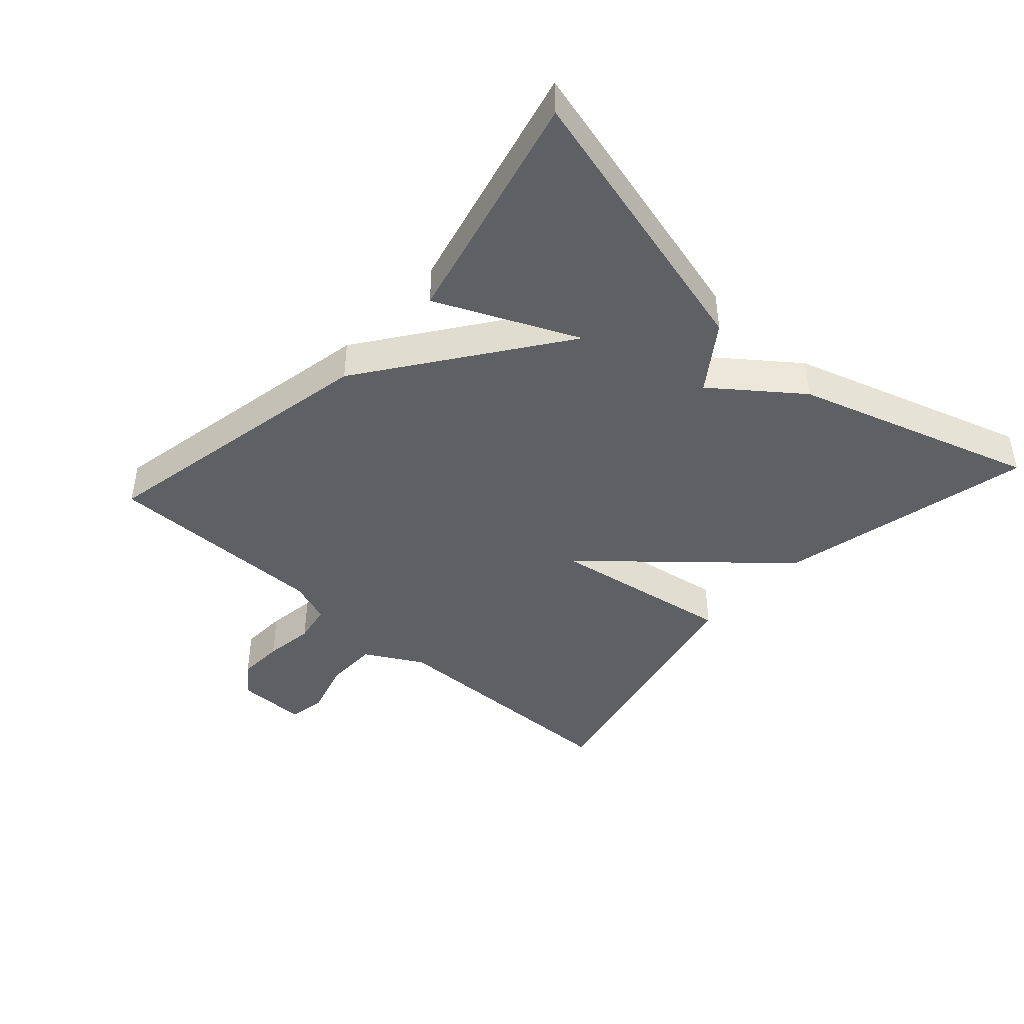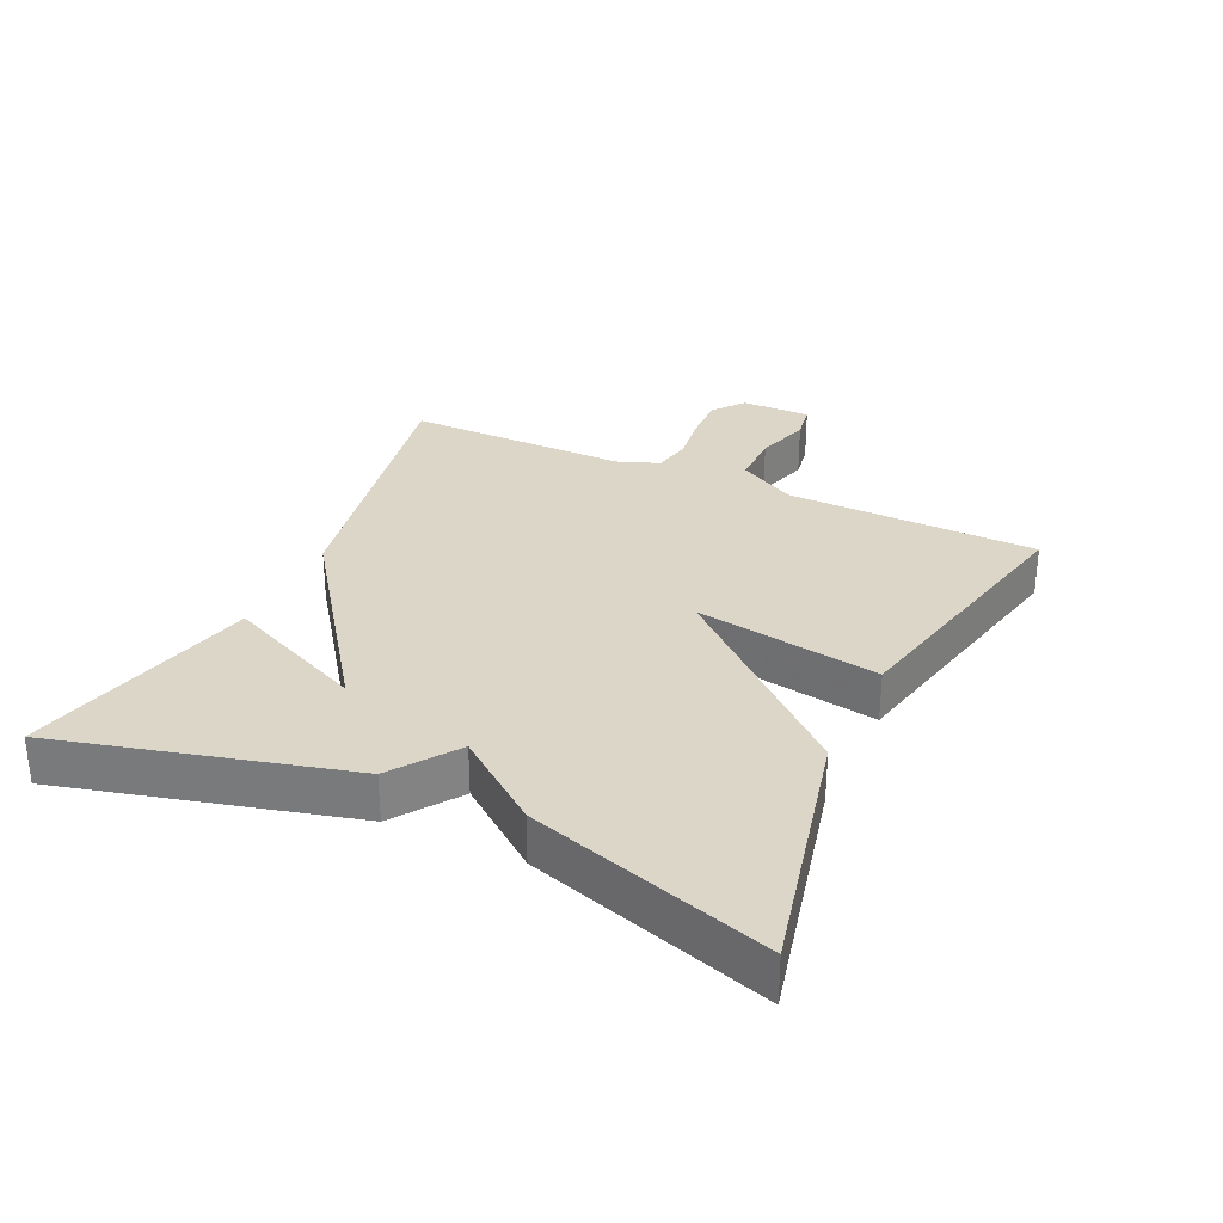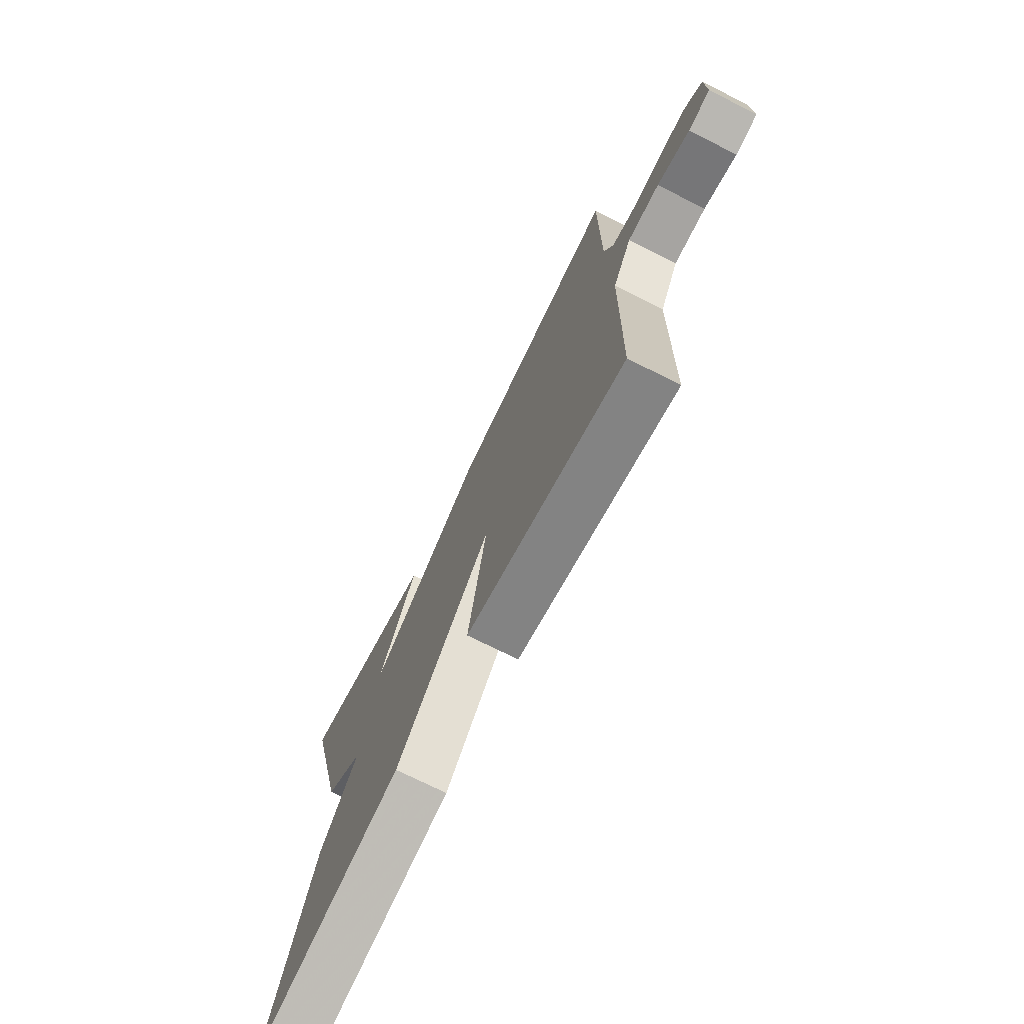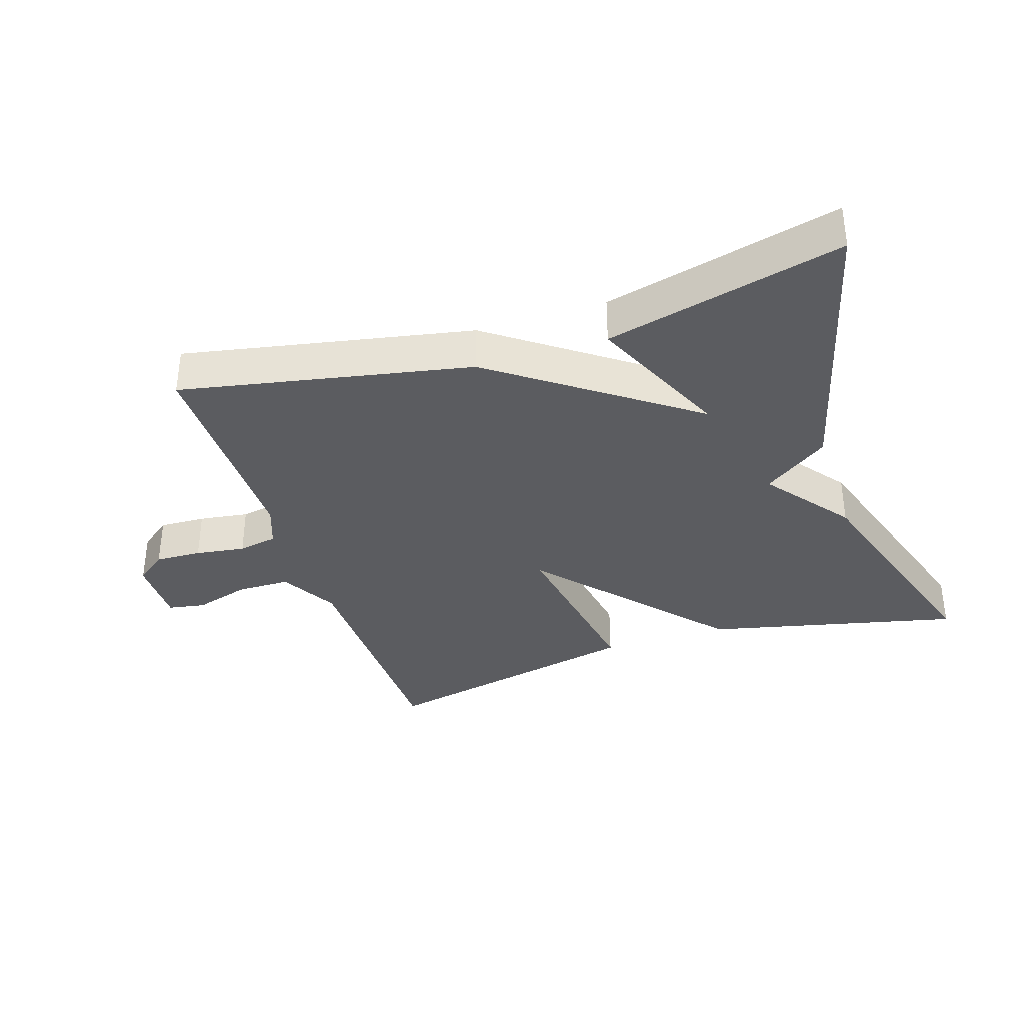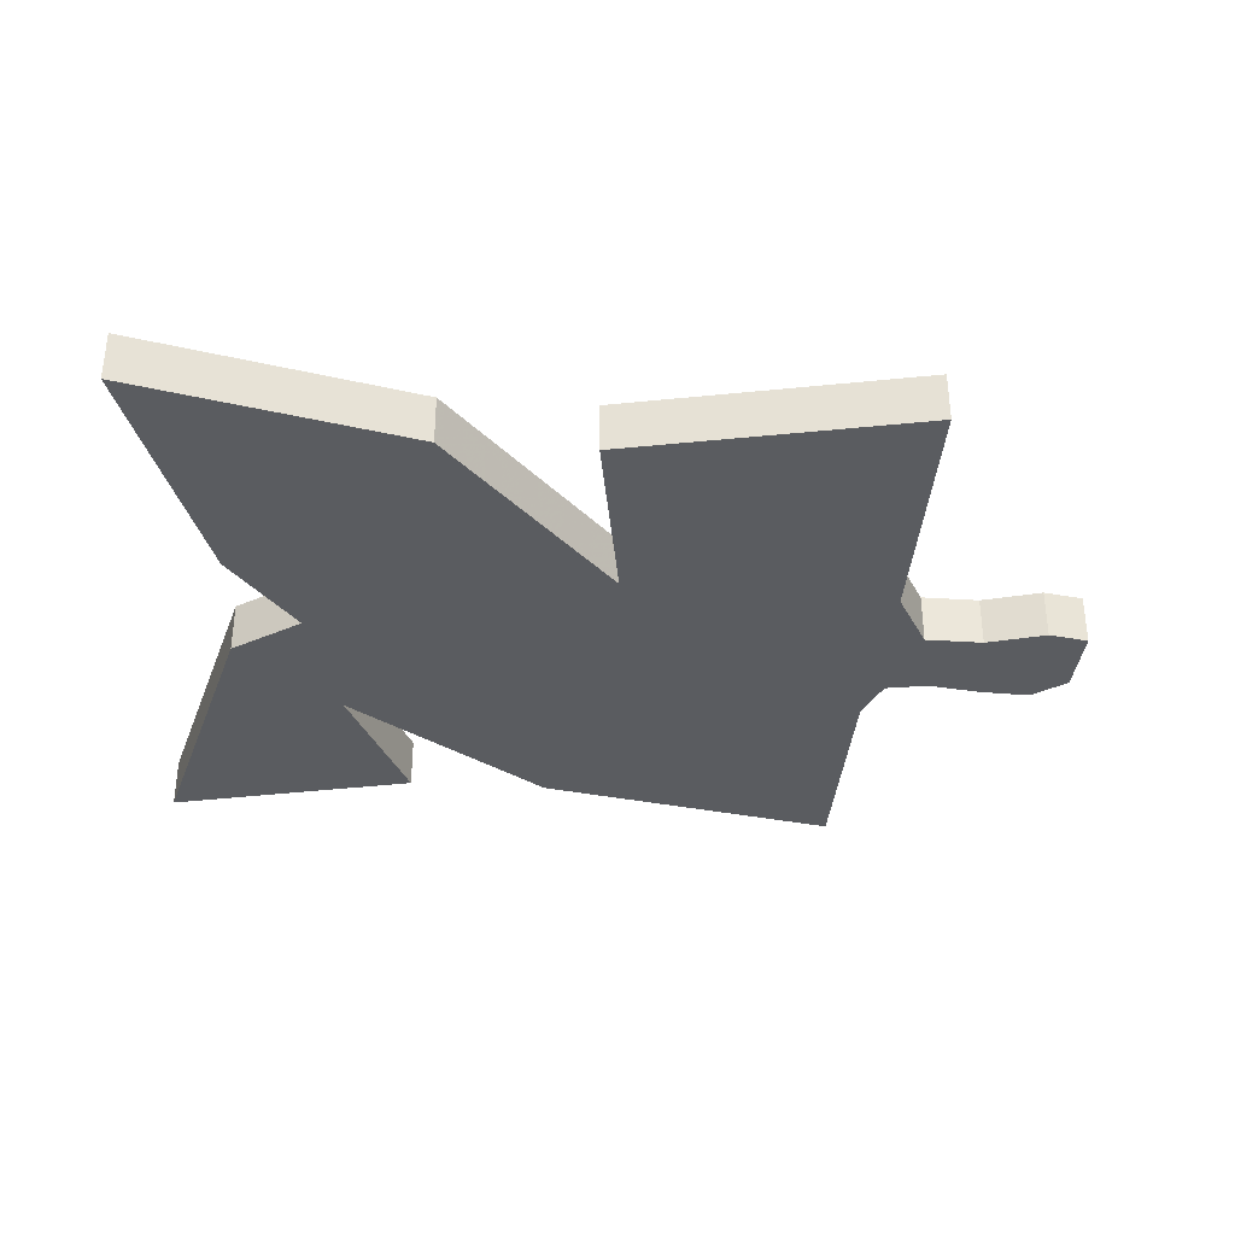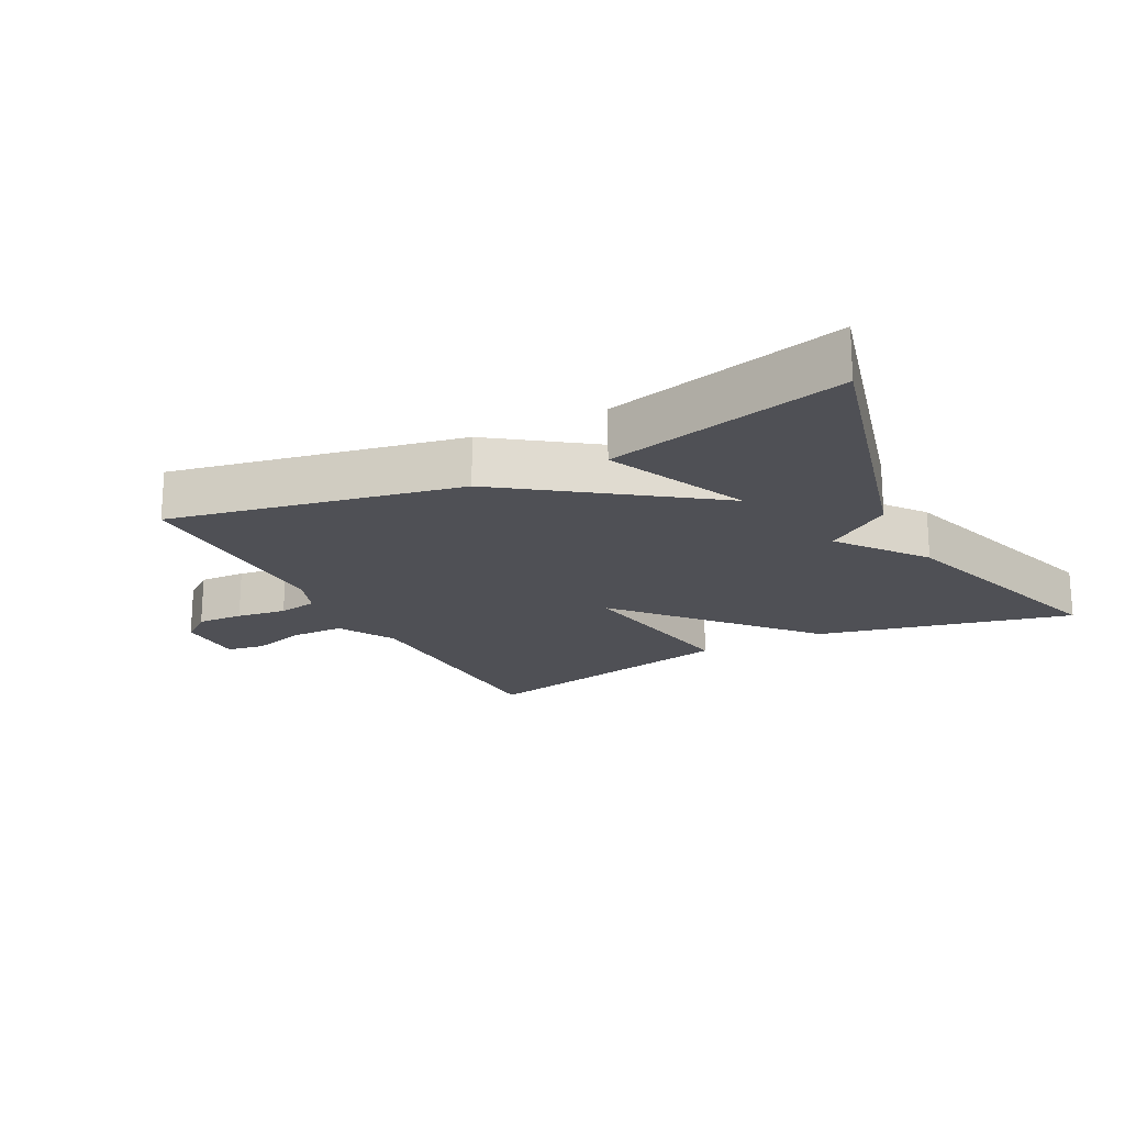
<metadata>
{"format":"obj","ext":"obj","renderer":"f3d","projection":"perspective","resolution":1024,"background":"white","views":[{"elev":-43.3,"azim":47.9,"up":"+Y"},{"elev":30.2,"azim":115.1,"up":"+Y"},{"elev":-72.8,"azim":-116.7,"up":"+Z"},{"elev":-35.2,"azim":18.1,"up":"+Y"},{"elev":-34.1,"azim":175.7,"up":"+Y"},{"elev":-19.3,"azim":27.4,"up":"+Y"}]}
</metadata>
<code>
v -0.5 0.07 0.5
v -0.06 0.07 0.413
v 0.236 0.07 0.199
v 0.14 0.07 0.413
v 0.5 0.07 0.5
v 0.386 0.07 0.064
v 0.287 0.07 -0.006
v 0.386 0.07 -0.136
v 0.5 0.07 -0.5
v 0.113 0.07 -0.41
v -0.132 0.07 -0.13
v -0.087 0.07 -0.41
v -0.5 0.07 -0.5
v -0.507 0.07 -0.117
v -0.556 0.07 -0.029
v -0.638 0.07 -0.028
v -0.722 0.07 -0.053
v -0.779 0.07 -0.043
v -0.778 0.07 0.063
v -0.73 0.07 0.1
v -0.659 0.07 0.097
v -0.583 0.07 0.086
v -0.523 0.07 0.097
v -0.499 0.07 0.161
v -0.5 0 0.5
v -0.06 0 0.413
v 0.236 0 0.199
v 0.14 0 0.413
v 0.5 0 0.5
v 0.386 0 0.064
v 0.287 0 -0.006
v 0.386 0 -0.136
v 0.5 0 -0.5
v 0.113 0 -0.41
v -0.132 0 -0.13
v -0.087 0 -0.41
v -0.5 0 -0.5
v -0.507 0 -0.117
v -0.556 0 -0.029
v -0.638 0 -0.028
v -0.722 0 -0.053
v -0.779 0 -0.043
v -0.778 0 0.063
v -0.73 0 0.1
v -0.659 0 0.097
v -0.583 0 0.086
v -0.523 0 0.097
v -0.499 0 0.161
f 20 21 22
f 19 20 22
f 18 19 22
f 17 18 22
f 16 17 22
f 15 16 22 23
f 14 15 23 24
f 13 14 24
f 12 13 24
f 11 12 24
f 9 10 11
f 8 9 11
f 7 8 11
f 1 2 3
f 24 1 3
f 11 24 3
f 7 11 3
f 6 7 3
f 3 4 5 6
f 46 45 44
f 46 44 43
f 46 43 42
f 46 42 41
f 46 41 40
f 47 46 40 39
f 48 47 39 38
f 48 38 37
f 48 37 36
f 48 36 35
f 35 34 33
f 35 33 32
f 35 32 31
f 27 26 25
f 27 25 48
f 27 48 35
f 27 35 31
f 27 31 30
f 30 29 28 27
f 1 25 26 2
f 2 26 27 3
f 3 27 28 4
f 4 28 29 5
f 5 29 30 6
f 6 30 31 7
f 7 31 32 8
f 8 32 33 9
f 9 33 34 10
f 10 34 35 11
f 11 35 36 12
f 12 36 37 13
f 13 37 38 14
f 14 38 39 15
f 15 39 40 16
f 16 40 41 17
f 17 41 42 18
f 18 42 43 19
f 19 43 44 20
f 20 44 45 21
f 21 45 46 22
f 22 46 47 23
f 23 47 48 24
f 24 48 25 1

</code>
